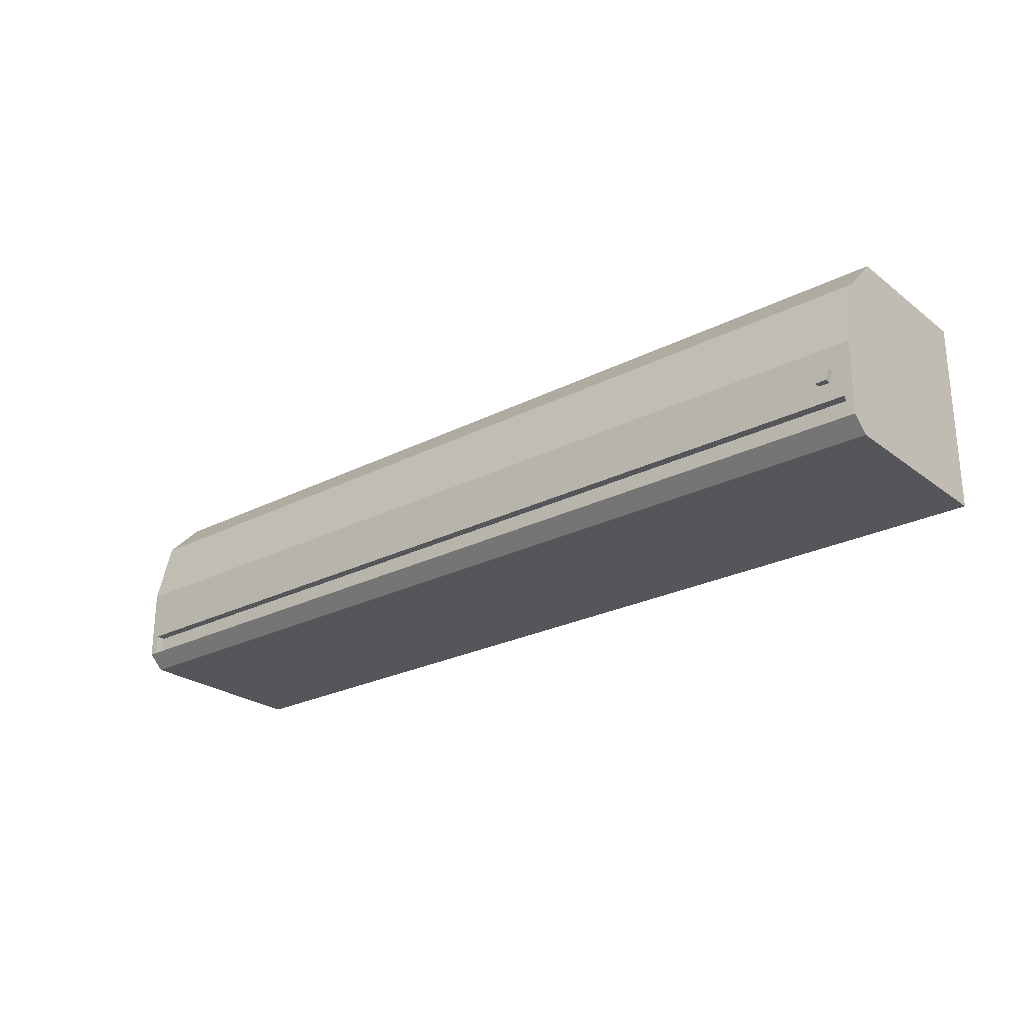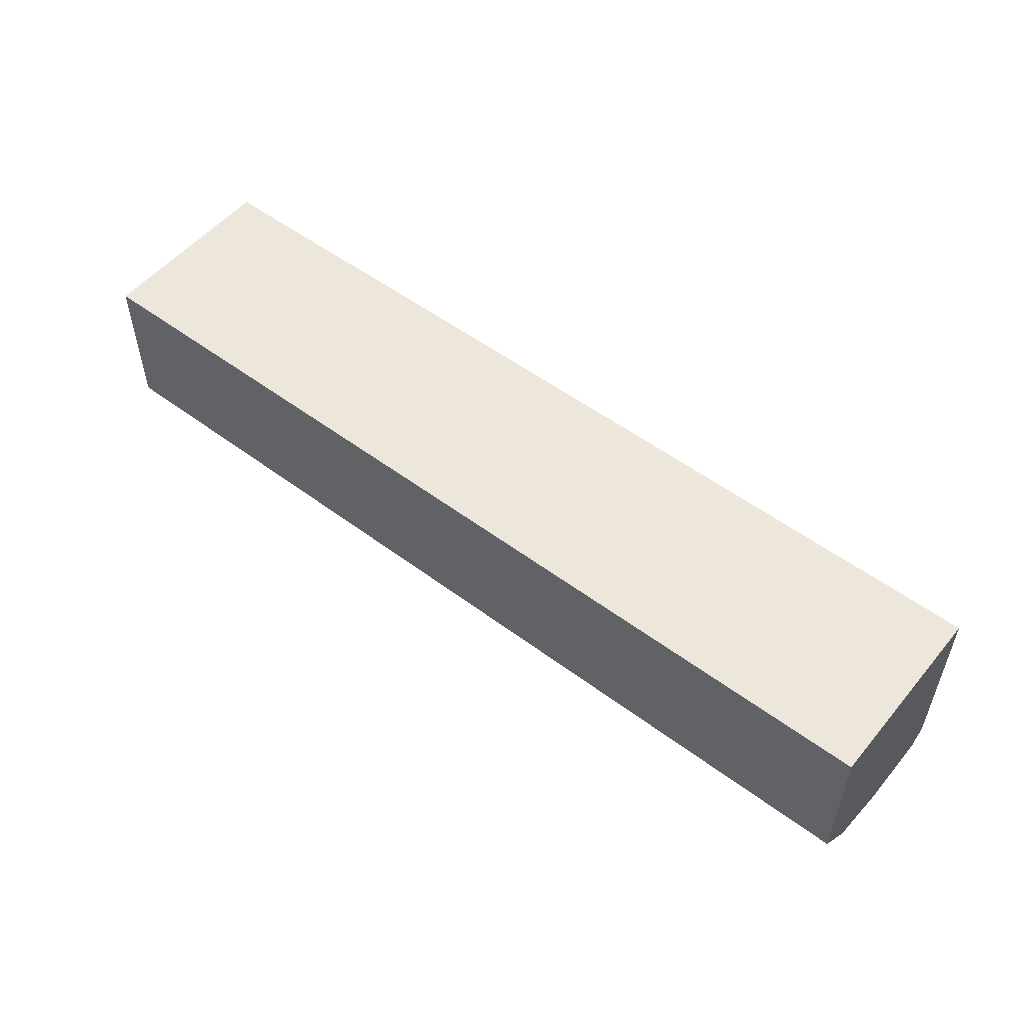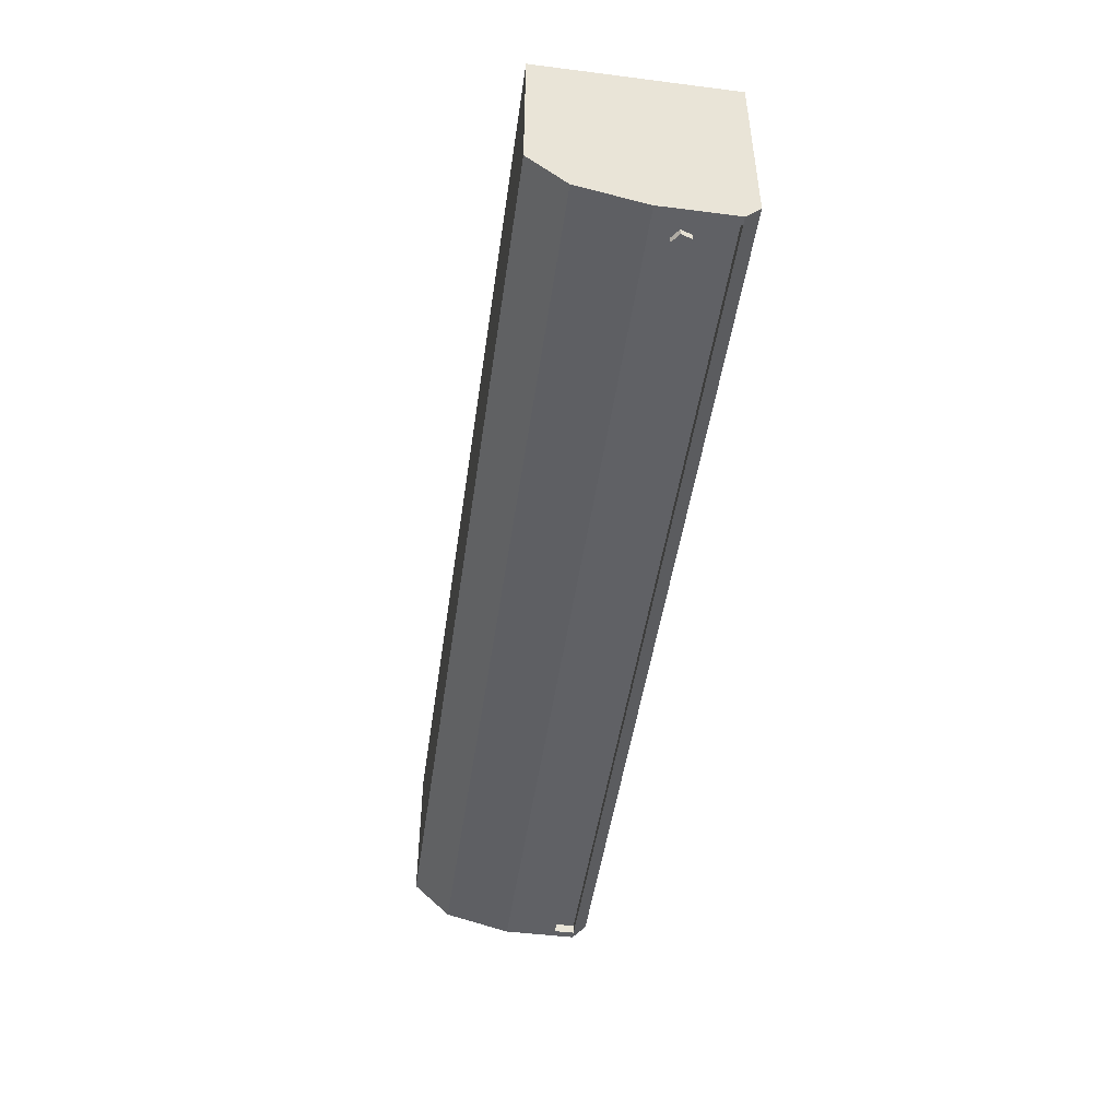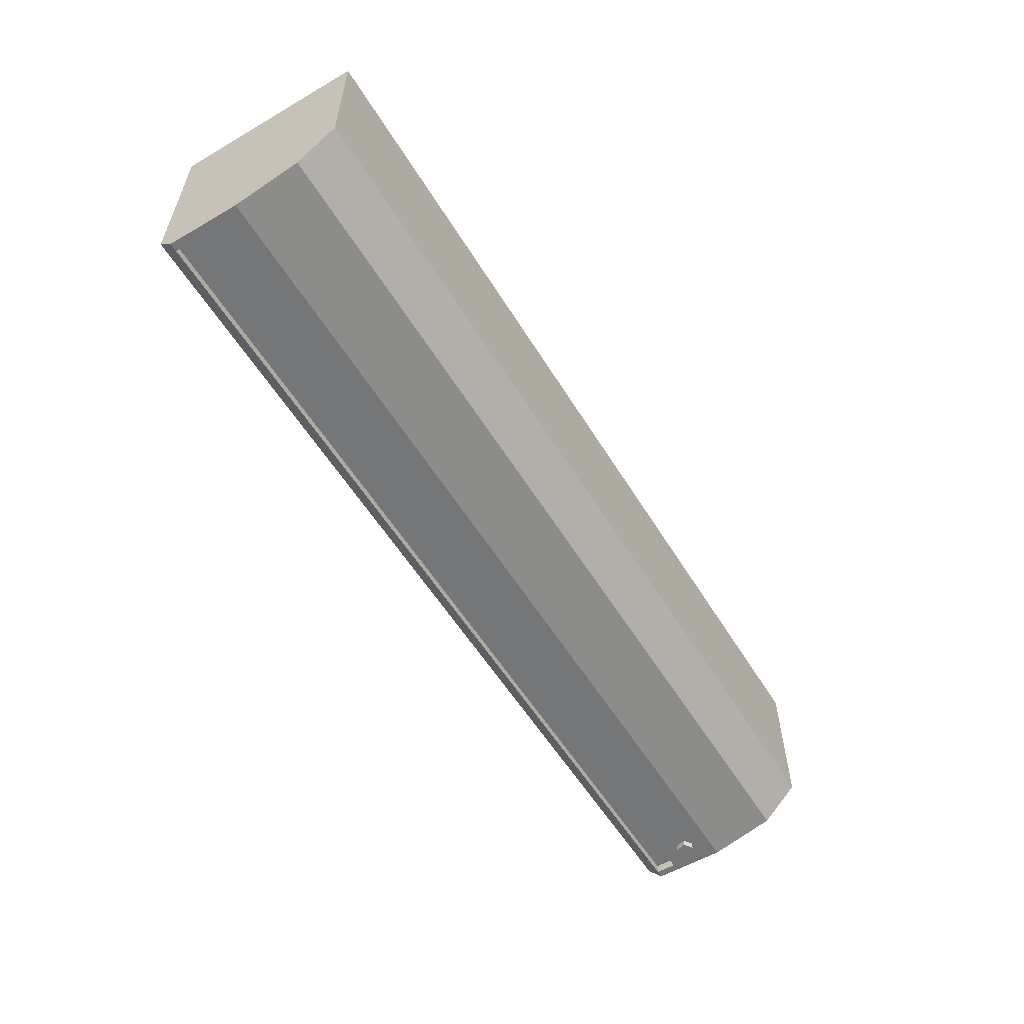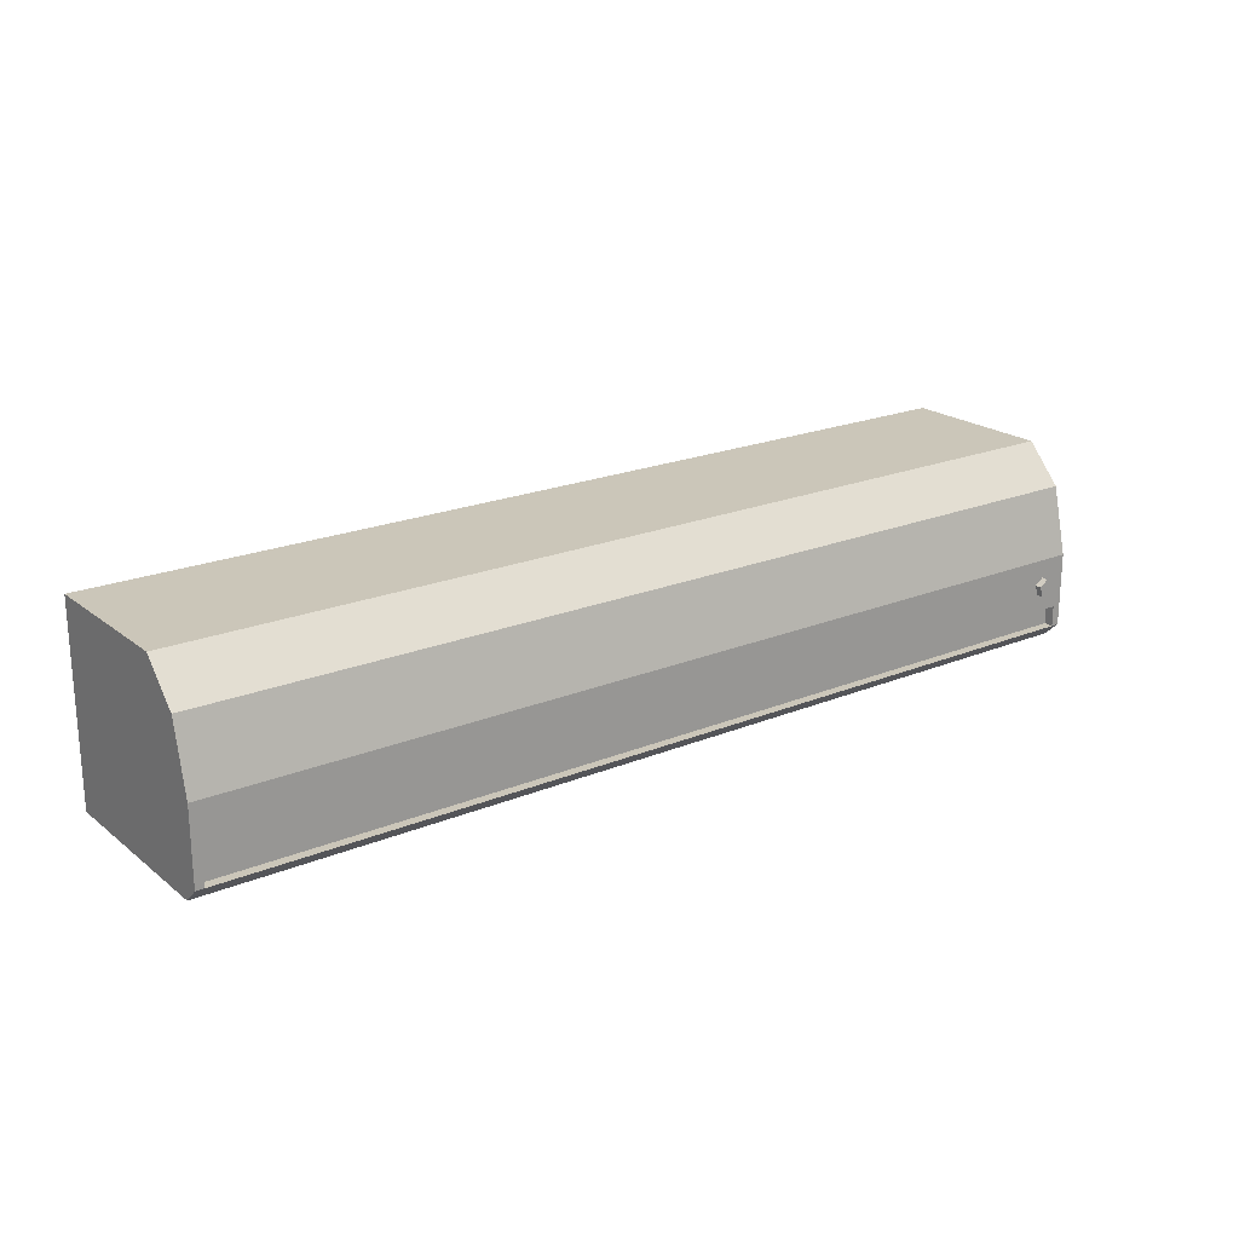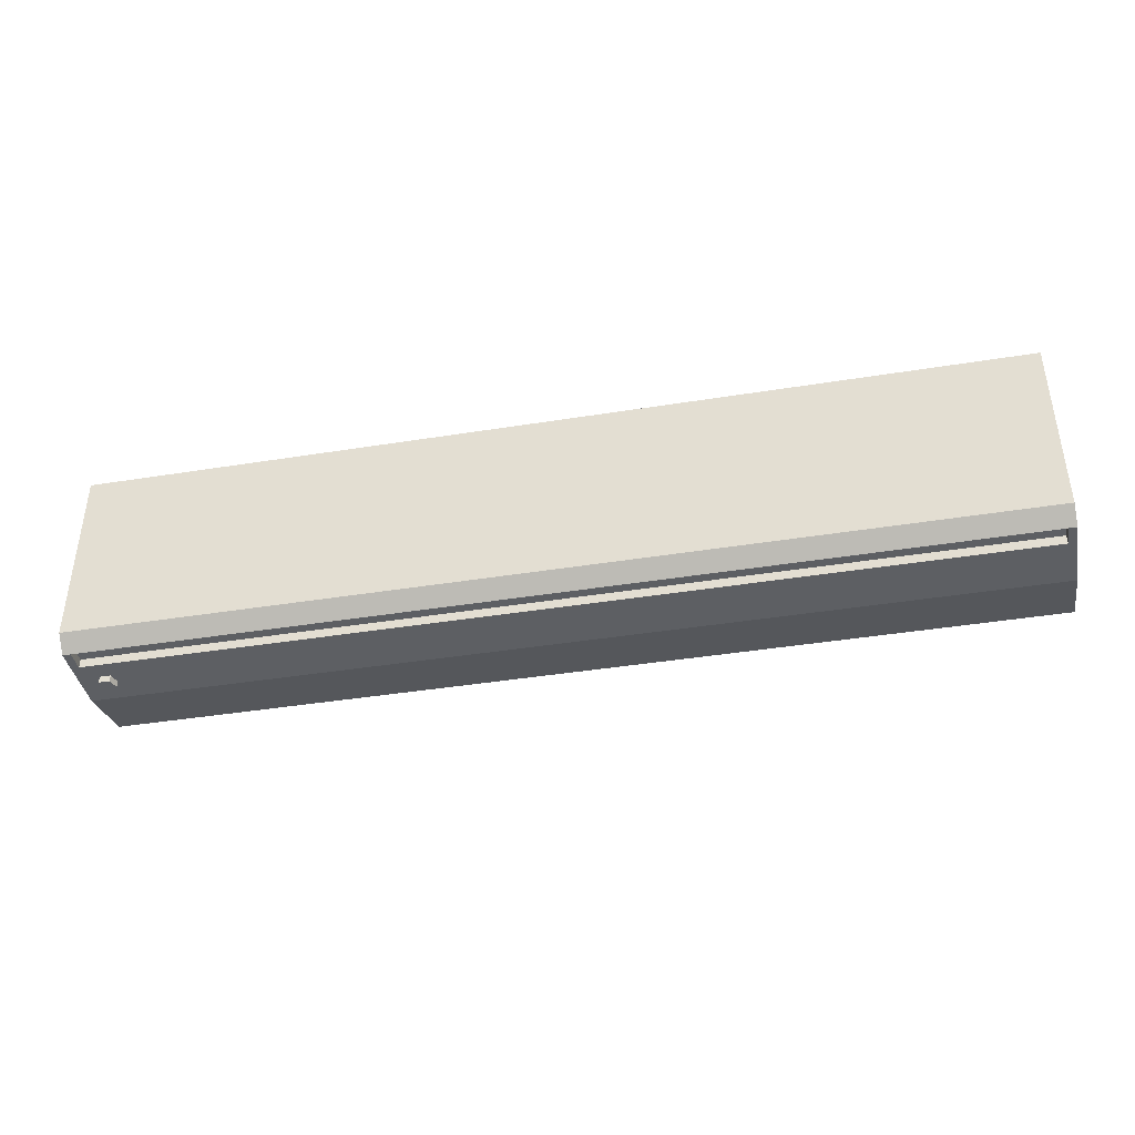
<metadata>
{"format":"obj","ext":"obj","renderer":"f3d","projection":"perspective","resolution":1024,"background":"white","views":[{"elev":-25.1,"azim":-140.4,"up":"+Y"},{"elev":53.0,"azim":-141.3,"up":"+Z"},{"elev":-48.0,"azim":-98.1,"up":"+Z"},{"elev":-56.8,"azim":121.3,"up":"+Z"},{"elev":21.0,"azim":143.6,"up":"+Y"},{"elev":-40.4,"azim":11.2,"up":"+Z"}]}
</metadata>
<code>
g AirCondition
v 0.5556 -0.1136 0.1213
v 0.5556 0.1136 0.1213
v -0.5556 -0.1136 0.1213
v -0.5556 0.1136 0.1213
v 0.5556 -0.009241 -0.1213
v 0.5556 0.1136 -0.05996
v 0.5556 0.06928 -0.1023
v -0.5556 0.1136 -0.05996
v -0.5556 -0.009241 -0.1213
v -0.5556 0.06928 -0.1023
v 0.5556 -0.1136 -0.1027
v 0.5556 -0.09619 -0.1213
v -0.5556 -0.09619 -0.1213
v -0.5556 -0.1136 -0.1027
v -0.5556 -0.08365 -0.1213
v 0.5556 -0.08365 -0.1213
v -0.5459 -0.09619 -0.1101
v 0.5459 -0.09619 -0.1101
v 0.5459 -0.07174 -0.1101
v -0.5459 -0.07174 -0.1101
v 0.5459 -0.1136 0.1213
v -0.5459 -0.1136 0.1213
v 0.5459 0.1136 0.1213
v -0.5459 0.1136 0.1213
v -0.5459 0.1136 -0.05996
v 0.5459 0.1136 -0.05996
v -0.5459 0.06928 -0.1023
v 0.5459 0.06928 -0.1023
v 0.5459 -0.009241 -0.1213
v -0.5459 -0.009241 -0.1213
v -0.5459 -0.1136 -0.1027
v 0.5459 -0.1136 -0.1027
v 0.5459 -0.09619 -0.1213
v -0.5459 -0.09619 -0.1213
v -0.5459 -0.07174 -0.1213
v 0.5459 -0.07174 -0.1213
v -0.5229 -0.03086 -0.1184
v -0.5229 -0.03086 -0.1292
v -0.5334 -0.03848 -0.1184
v -0.5334 -0.03848 -0.1292
v -0.5294 -0.05081 -0.1184
v -0.5294 -0.05081 -0.1292
v -0.5165 -0.05081 -0.1184
v -0.5165 -0.05081 -0.1292
v -0.5125 -0.03848 -0.1184
v -0.5125 -0.03848 -0.1292
v -0.5556 0.1136 0.1213
v -0.5556 0.1136 -0.05996
v -0.5556 -0.1136 -0.1027
v -0.5556 -0.09619 -0.1213
v -0.5556 0.1136 -0.05996
v -0.5556 0.06928 -0.1023
v -0.5459 0.1136 -0.05996
v -0.5556 -0.08365 -0.1213
v -0.5556 -0.009241 -0.1213
v 0.5556 0.1136 -0.05996
v 0.5556 0.06928 -0.1023
v 0.5556 -0.1136 -0.1027
v 0.5556 -0.09619 -0.1213
v 0.5556 -0.1136 0.1213
v 0.5556 -0.1136 -0.1027
v 0.5459 -0.1136 -0.1027
v -0.5556 -0.09619 -0.1213
v -0.5459 -0.09619 -0.1213
v -0.5556 -0.1136 0.1213
v -0.5459 0.1136 0.1213
v -0.5556 0.1136 0.1213
v 0.5459 -0.09619 -0.1213
v 0.5556 -0.08365 -0.1213
v 0.5556 -0.09619 -0.1213
v 0.5459 0.06928 -0.1023
v 0.5556 0.06928 -0.1023
v 0.5556 -0.009241 -0.1213
v -0.5556 0.06928 -0.1023
v -0.5556 -0.009241 -0.1213
v -0.5459 0.06928 -0.1023
v -0.5459 -0.009241 -0.1213
v 0.5459 -0.009241 -0.1213
v 0.5556 -0.009241 -0.1213
v -0.5459 -0.1136 0.1213
v -0.5459 -0.1136 -0.1027
v -0.5556 -0.1136 0.1213
v -0.5556 -0.1136 -0.1027
v 0.5459 0.1136 -0.05996
v 0.5556 0.1136 0.1213
v 0.5556 0.1136 -0.05996
v 0.5459 -0.09619 -0.1213
v 0.5459 -0.09619 -0.1101
v -0.5459 -0.09619 -0.1213
v -0.5459 -0.09619 -0.1101
v 0.5459 0.1136 0.1213
v 0.5459 -0.1136 0.1213
v 0.5556 -0.1136 0.1213
v 0.5556 0.1136 0.1213
v -0.5459 -0.07174 -0.1213
v -0.5459 -0.07174 -0.1101
v 0.5459 -0.07174 -0.1213
v 0.5459 -0.07174 -0.1101
v -0.5459 -0.09619 -0.1213
v -0.5459 -0.09619 -0.1101
v -0.5459 -0.07174 -0.1213
v -0.5459 -0.07174 -0.1101
v 0.5459 -0.07174 -0.1213
v 0.5459 -0.07174 -0.1101
v 0.5459 -0.09619 -0.1213
v 0.5459 -0.09619 -0.1101
v -0.5334 -0.03848 -0.1184
v -0.5334 -0.03848 -0.1292
v -0.5294 -0.05081 -0.1184
v -0.5294 -0.05081 -0.1292
v -0.5334 -0.03848 -0.1292
v -0.5294 -0.05081 -0.1292
v -0.5229 -0.03086 -0.1292
v -0.5165 -0.05081 -0.1292
v -0.5165 -0.05081 -0.1184
v -0.5165 -0.05081 -0.1292
v -0.5125 -0.03848 -0.1292
v -0.5125 -0.03848 -0.1184
v -0.5229 -0.03086 -0.1184
v -0.5125 -0.03848 -0.1292
v -0.5229 -0.03086 -0.1292
v -0.5229 -0.03086 -0.1184
v -0.5125 -0.03848 -0.1184
v -0.5334 -0.03848 -0.1184
v -0.5294 -0.05081 -0.1184
v -0.5165 -0.05081 -0.1184
f 28 6 7
f 26 6 28
f 26 28 53
f 53 28 27
f 52 53 27
f 51 53 52
f 4 24 8
f 8 24 25
f 24 84 25
f 23 84 24
f 23 85 84
f 84 85 86
f 3 47 14
f 14 47 13
f 13 47 15
f 15 47 9
f 9 47 10
f 47 48 10
f 34 49 50
f 31 49 34
f 31 34 32
f 32 34 33
f 59 32 33
f 58 32 59
f 2 1 56
f 56 1 57
f 57 1 5
f 5 1 16
f 16 1 12
f 11 12 1
f 60 21 61
f 61 21 62
f 21 81 62
f 80 81 21
f 80 82 81
f 81 82 83
f 63 54 64
f 64 54 35
f 54 55 35
f 35 55 30
f 30 36 35
f 78 36 30
f 78 79 36
f 36 79 69
f 36 69 68
f 68 69 70
f 19 18 20
f 20 18 17
f 65 66 67
f 22 66 65
f 66 22 91
f 91 22 92
f 92 94 91
f 93 94 92
f 29 72 73
f 71 72 29
f 71 29 76
f 76 29 77
f 75 76 77
f 74 76 75
f 87 89 88
f 88 89 90
f 95 97 96
f 96 97 98
f 99 101 100
f 100 101 102
f 103 105 104
f 104 105 106
f 37 38 39
f 39 38 40
f 107 108 41
f 41 108 42
f 109 110 43
f 43 110 44
f 111 113 112
f 113 46 112
f 46 114 112
f 115 116 45
f 45 116 117
f 118 120 119
f 119 120 121
f 122 124 123
f 124 125 123
f 125 126 123

</code>
